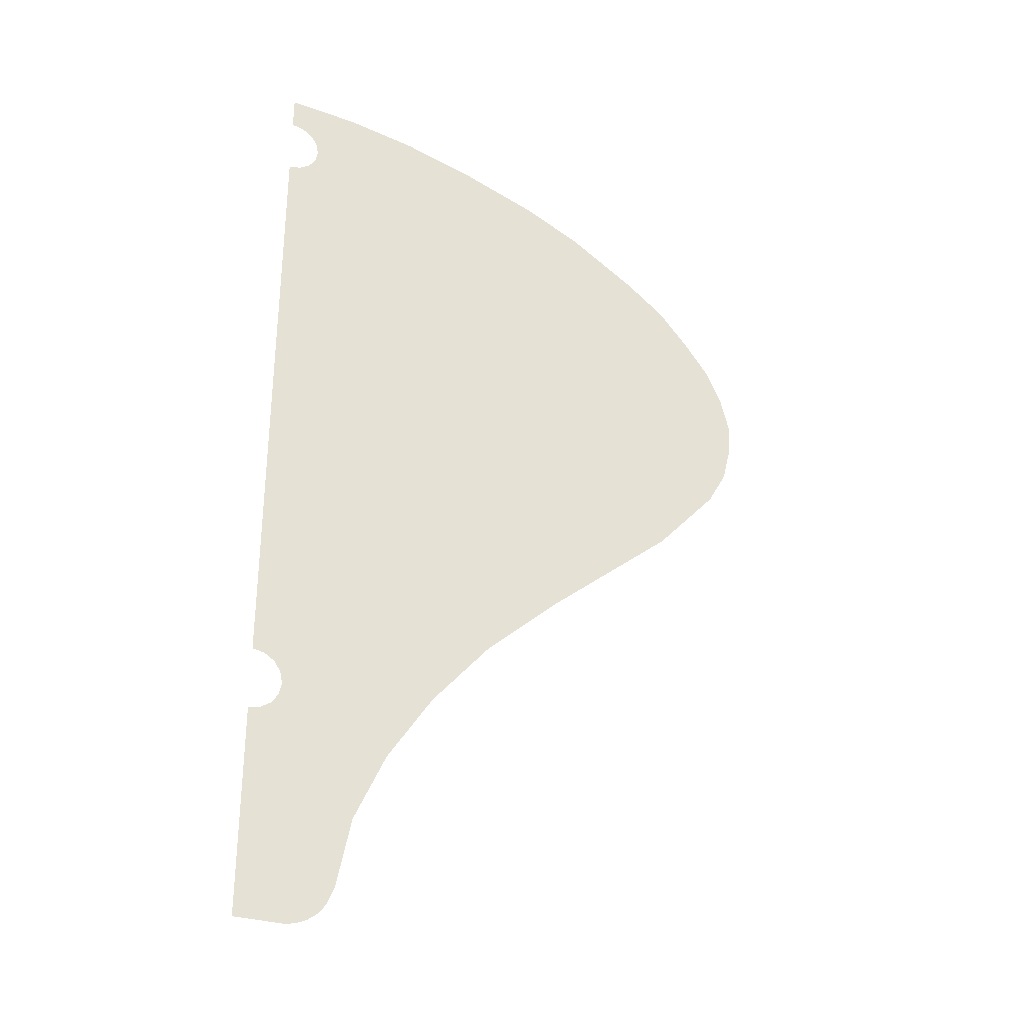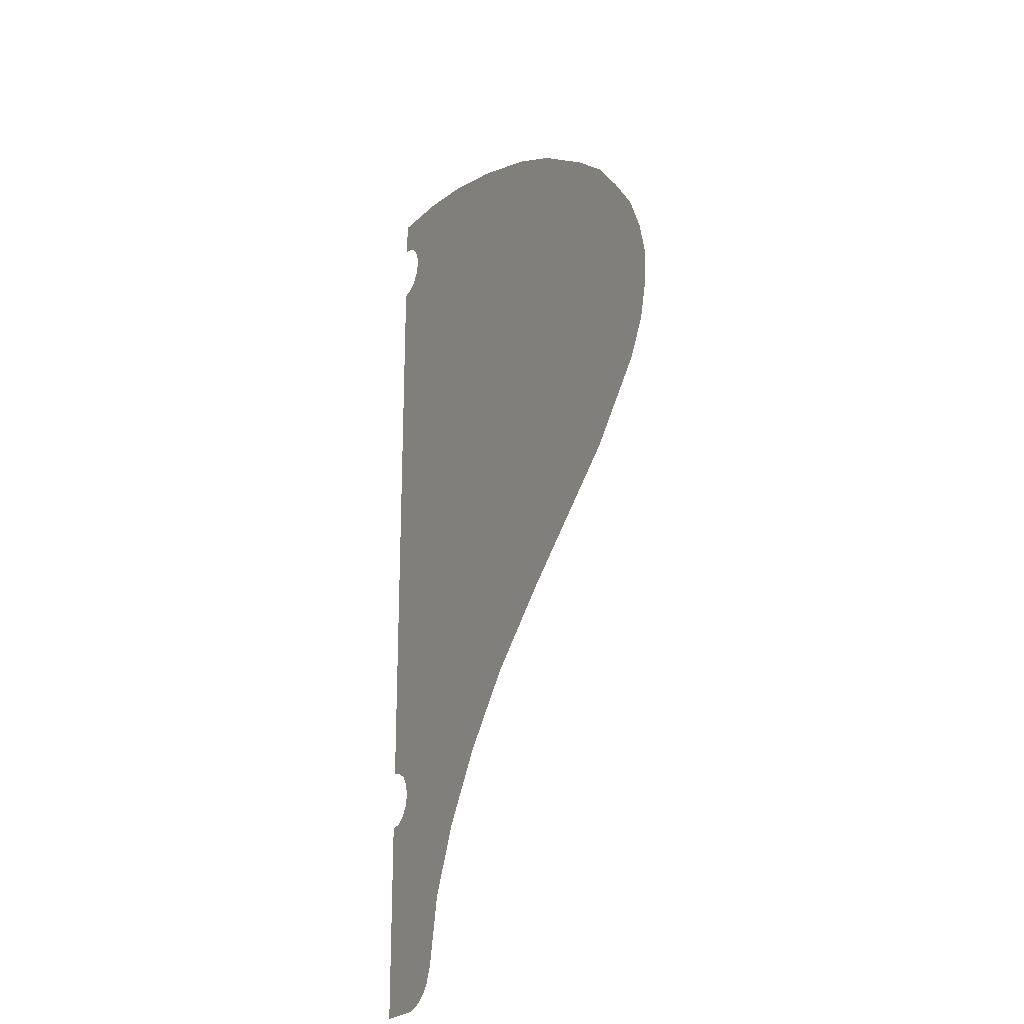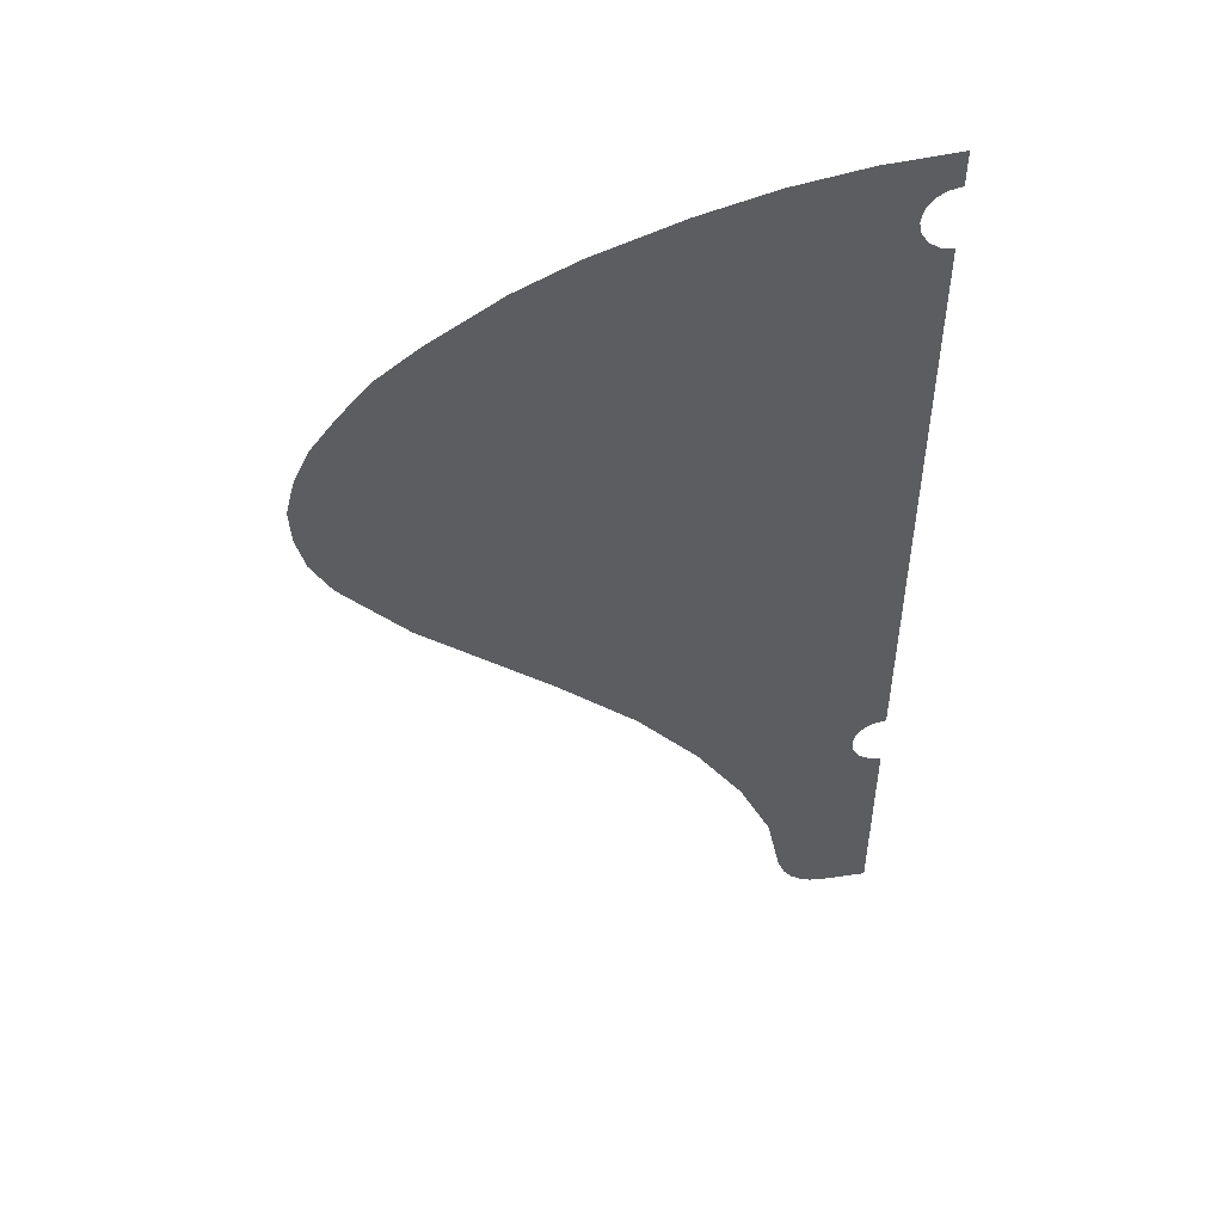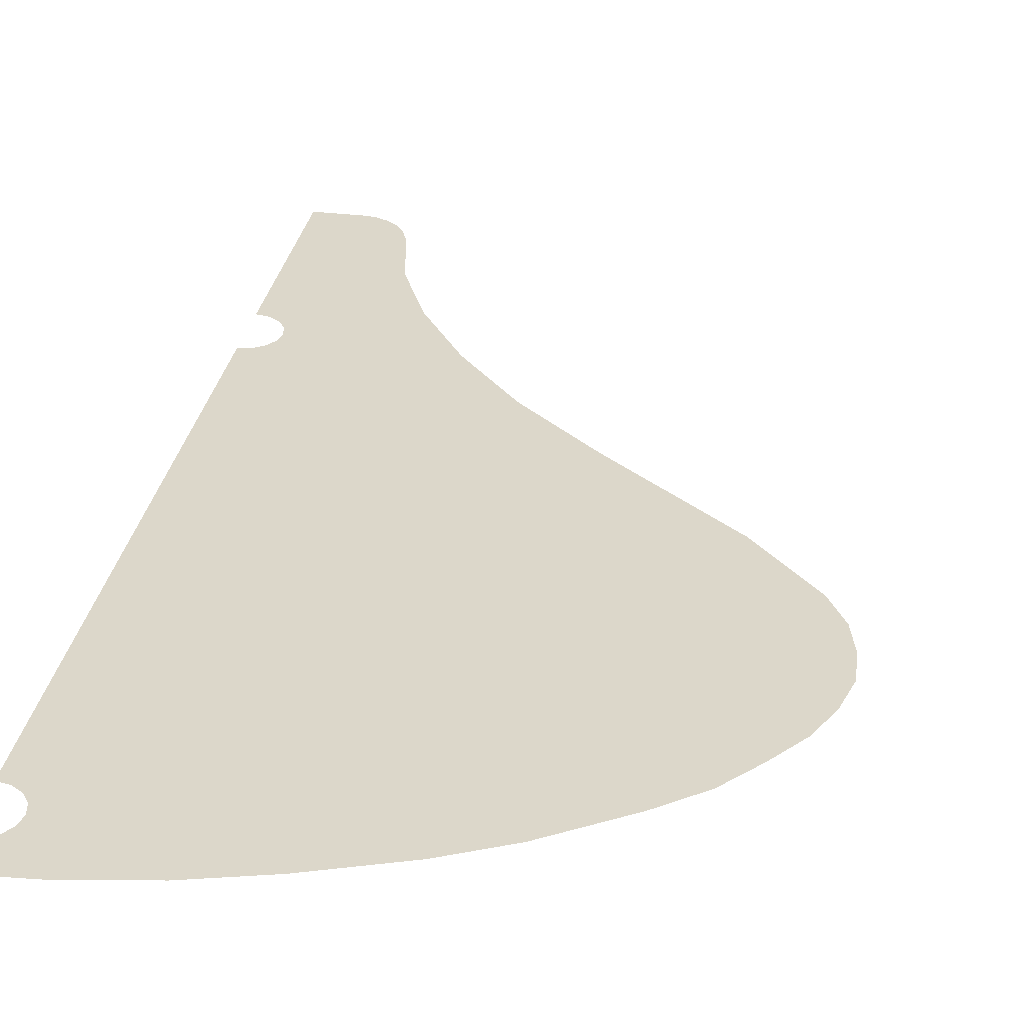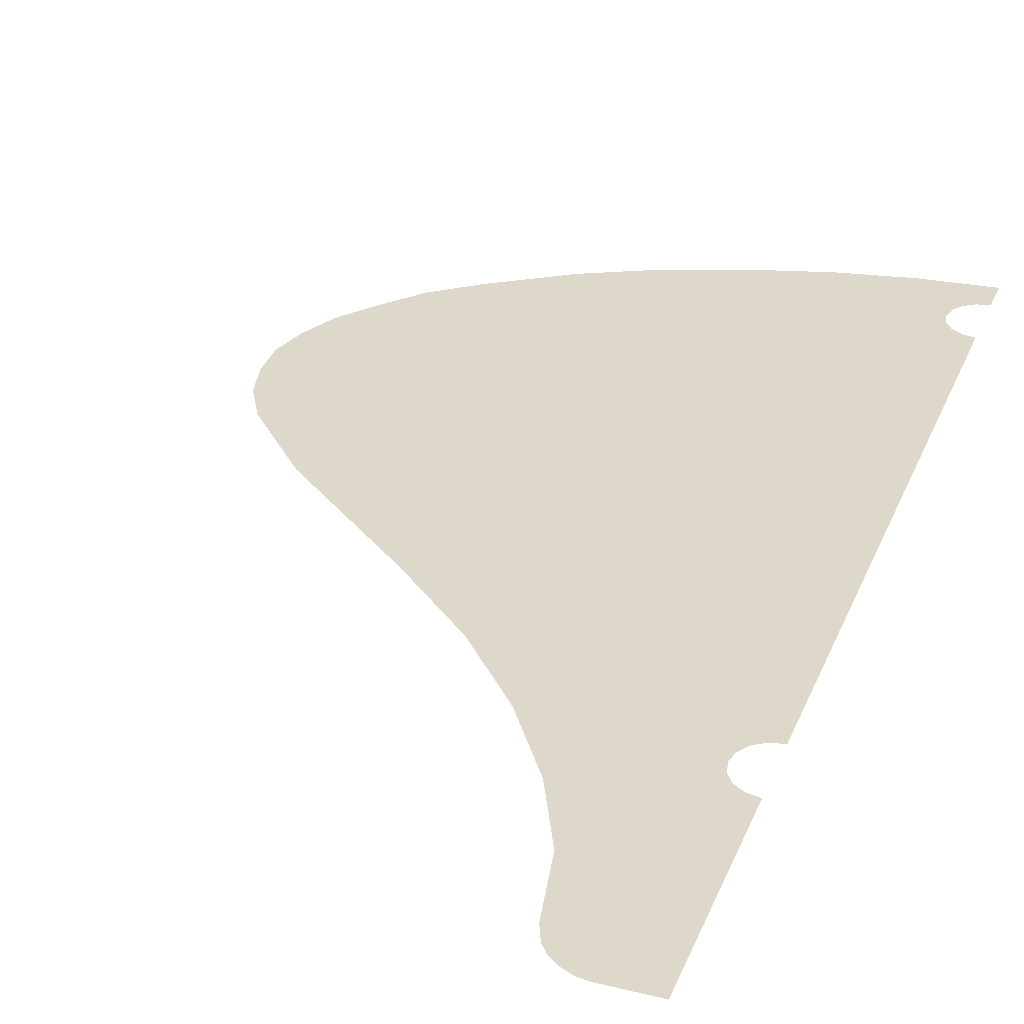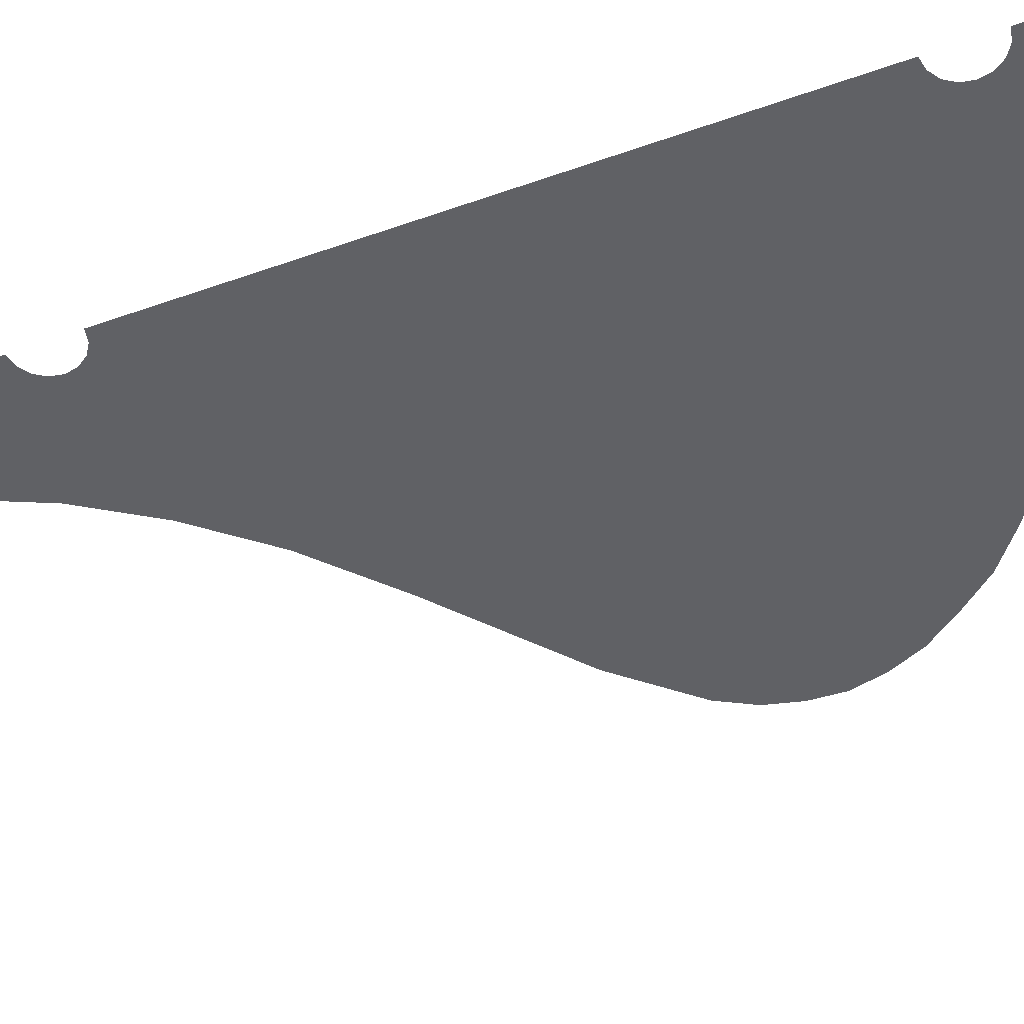
<metadata>
{"format":"obj","ext":"obj","renderer":"f3d","projection":"perspective","resolution":1024,"background":"white","views":[{"elev":-32.3,"azim":-22.5,"up":"+Z"},{"elev":-23.2,"azim":60.8,"up":"+Z"},{"elev":50.9,"azim":170.9,"up":"+Z"},{"elev":30.8,"azim":10.1,"up":"+Y"},{"elev":31.0,"azim":-160.6,"up":"+Y"},{"elev":-49.5,"azim":-68.6,"up":"+Y"}]}
</metadata>
<code>
v 0 0 0.45
v 0.1722 0 0.4158
v 2 0 0.7
v 1 0 0.875
v 2 0 0.7
v 0.1722 0 0.4158
v 0.3182 0 0.3182
v 2 0 0.7
v 0.4158 0 0.1722
v 0.45 0 0
v 3 0 0.425
v 2 0 0.7
v 0.3182 0 0.3182
v 0.4158 0 0.1722
v 4.175 0 0
v 3 0 0.425
v 0.45 0 0
v 5 0 -0.4
v 0.45 0 0
v 0.4158 0 -0.1722
v 5 0 -0.4
v 5 0 -0.4
v 0.4158 0 -0.1722
v 0.3182 0 -0.3182
v 6 0 -1.05
v 0.3182 0 -0.3182
v 0.1722 0 -0.4158
v 6 0 -1.05
v 6 0 -1.05
v 0.1722 0 -0.4158
v 0 0 -0.45
v 0 0 -2
v 0 0 -2
v 7 0 -2
v 6.575 0 -1.5
v 6 0 -1.05
v 0 0 0.95
v 0 0 0.45
v 1 0 0.875
v 0 0 -2.5
v 7.375 0 -2.5
v 7 0 -2
v 0 0 -2
v 0 0 -3
v 7.6 0 -3
v 7.375 0 -2.5
v 0 0 -2.5
v 0 0 -3.5
v 7.725 0 -3.5
v 7.6 0 -3
v 0 0 -3
v 0 0 -4
v 7.7 0 -4
v 7.725 0 -3.5
v 0 0 -3.5
v 0 0 -4.5
v 7.575 0 -4.5
v 7.7 0 -4
v 0 0 -4
v 0 0 -5
v 7.3 0 -5
v 7.575 0 -4.5
v 0 0 -4.5
v 0 0 -6
v 6.4 0 -6
v 7.3 0 -5
v 0 0 -5
v 0 0 -6.75
v 5.5 0 -6.75
v 6.4 0 -6
v 0 0 -6
v 0 0 -7.5
v 4.6 0 -7.5
v 5.5 0 -6.75
v 0 0 -6.75
v 0 0 -8.5
v 3.5 0 -8.5
v 4.6 0 -7.5
v 0 0 -7.5
v 0.1722 0 -9.259
v 2.65 0 -9.5
v 3.5 0 -8.5
v 0 0 -9.225
v 3.5 0 -8.5
v 0 0 -8.5
v 0 0 -9.225
v 0.1722 0 -9.259
v 0.3182 0 -9.357
v 2.65 0 -9.5
v 0.3182 0 -9.357
v 0.4158 0 -9.503
v 2.65 0 -9.5
v 2.65 0 -9.5
v 0.4158 0 -9.503
v 0.45 0 -9.675
v 2.65 0 -9.5
v 0.45 0 -9.675
v 0.4158 0 -9.847
v 2 0 -10.5
v 0.4158 0 -9.847
v 0.3182 0 -9.993
v 2 0 -10.5
v 0.3182 0 -9.993
v 0.1722 0 -10.09
v 2 0 -10.5
v 2 0 -10.5
v 0.1722 0 -10.09
v 0 0 -10.12
v 1.55 0 -11.5
v 0 0 -13.1
v 0.7 0 -13.1
v 0.85 0 -13.07
v 1 0 -13
v 0 0 -13.1
v 1 0 -13
v 1.135 0 -12.9
v 1.25 0 -12.75
v 0 0 -13.1
v 1.25 0 -12.75
v 1.35 0 -12.5
v 1.55 0 -11.5
v 0 0 -10.12
v 0 0 -13.1
v 1.55 0 -11.5
g mesh7457515
f 1 2 3
f 3 4 1
f 5 6 7
f 8 9 10
f 10 11 8
f 12 13 14
f 15 16 17
f 17 18 15
f 19 20 21
f 22 23 24
f 24 25 22
f 26 27 28
f 29 30 31
f 31 32 29
f 33 34 35
f 35 36 33
f 37 38 39
f 40 41 42
f 42 43 40
f 44 45 46
f 46 47 44
f 48 49 50
f 50 51 48
f 52 53 54
f 54 55 52
f 56 57 58
f 58 59 56
f 60 61 62
f 62 63 60
f 64 65 66
f 66 67 64
f 68 69 70
f 70 71 68
f 72 73 74
f 74 75 72
f 76 77 78
f 78 79 76
f 80 81 82
f 82 83 80
f 84 85 86
f 87 88 89
f 90 91 92
f 93 94 95
f 96 97 98
f 98 99 96
f 100 101 102
f 103 104 105
f 106 107 108
f 108 109 106
f 110 111 112
f 112 113 110
f 114 115 116
f 116 117 114
f 118 119 120
f 120 121 118
f 122 123 124

</code>
